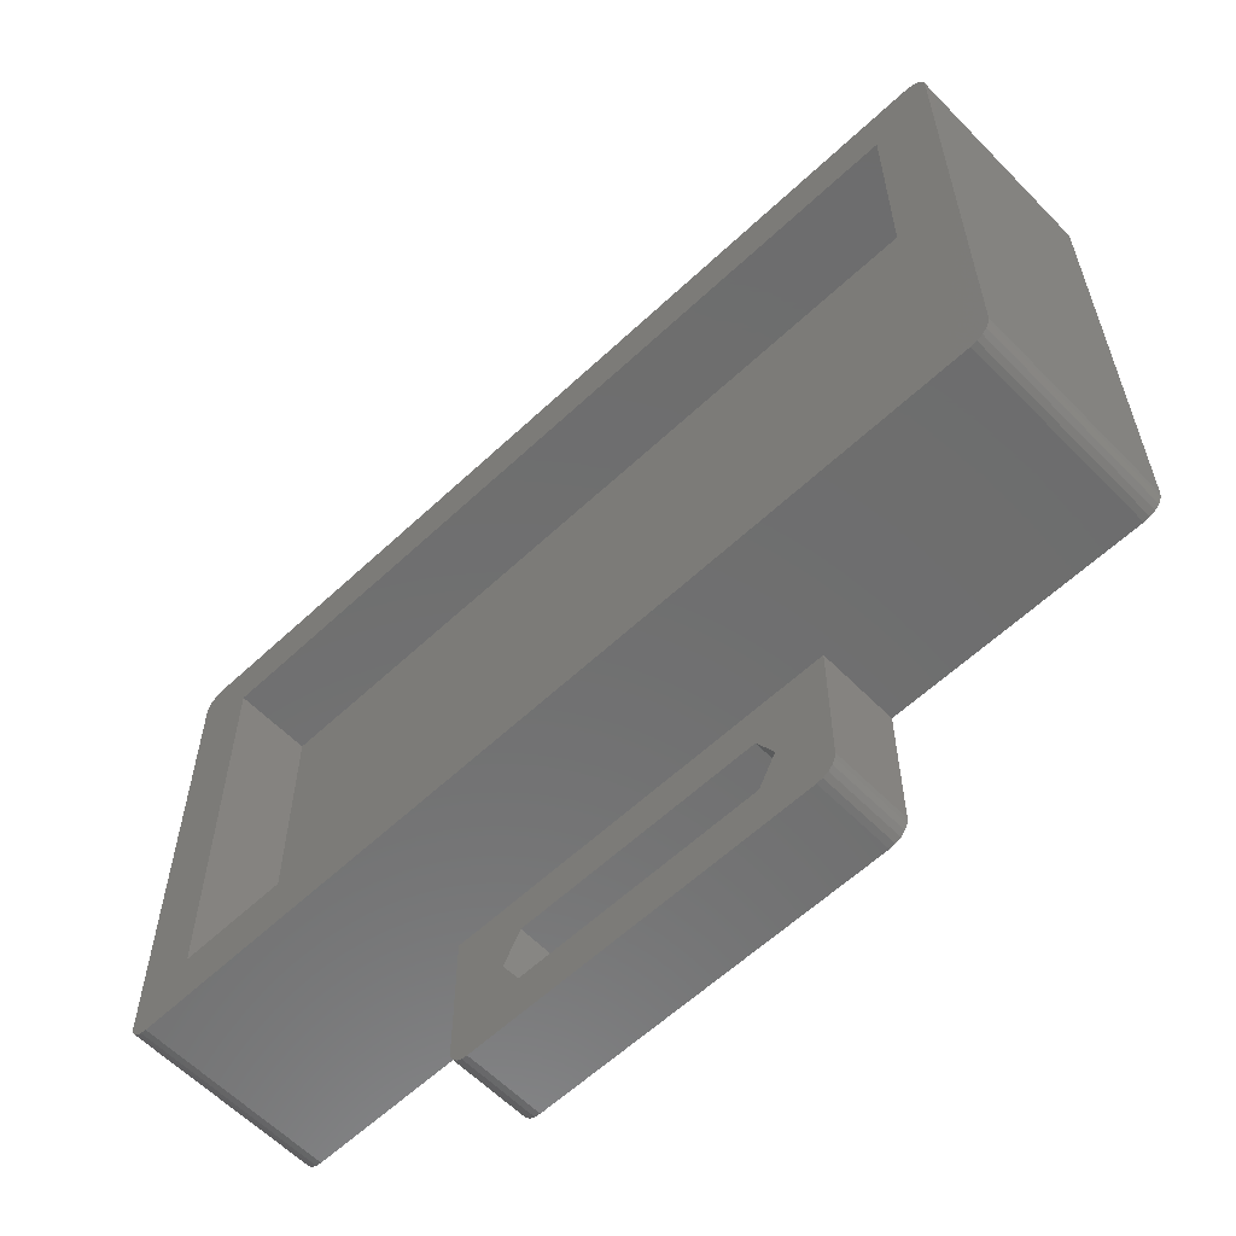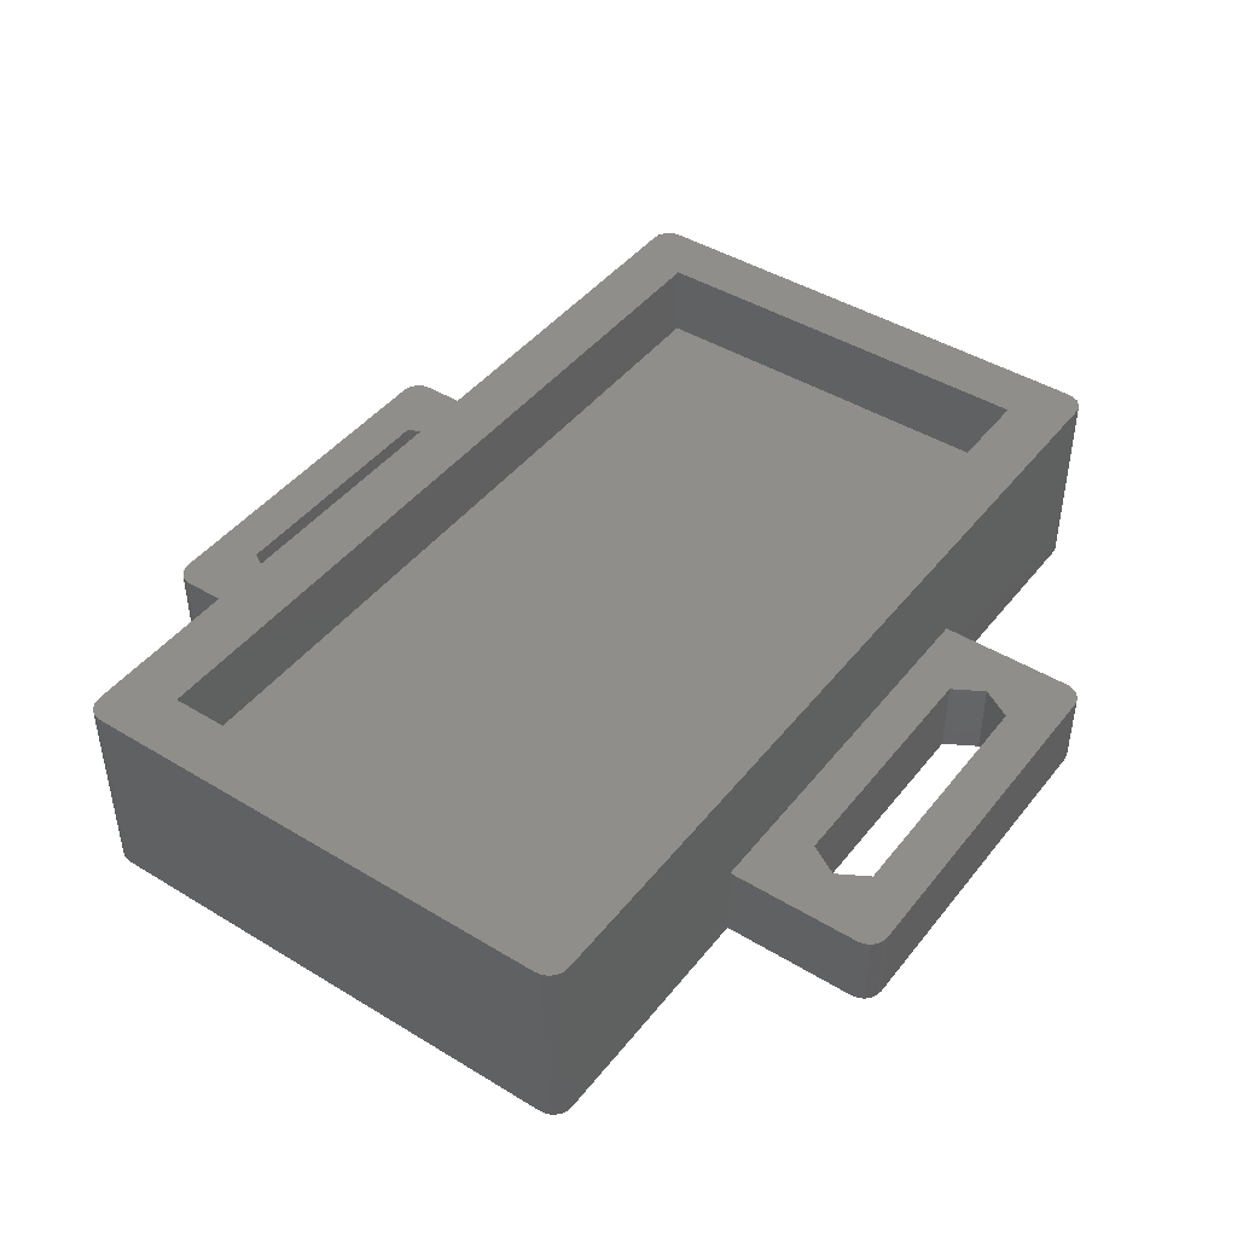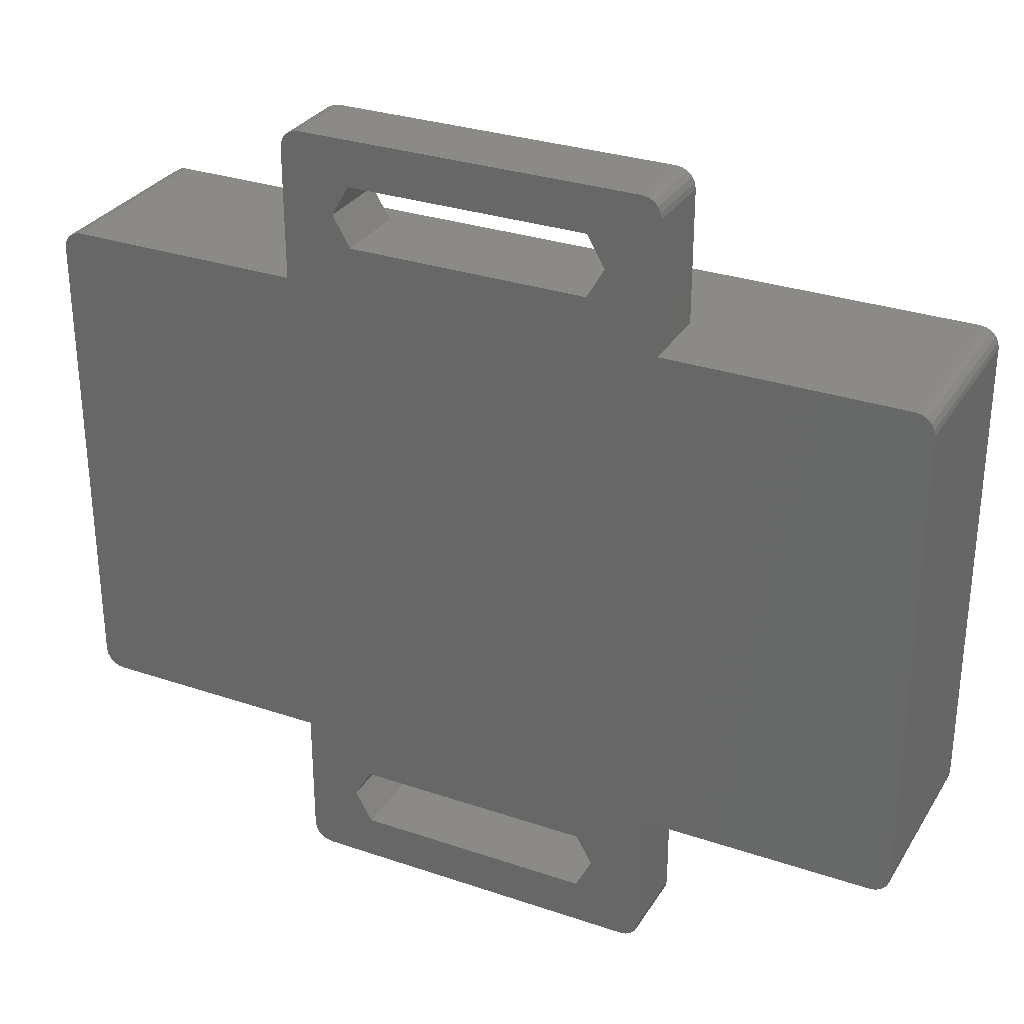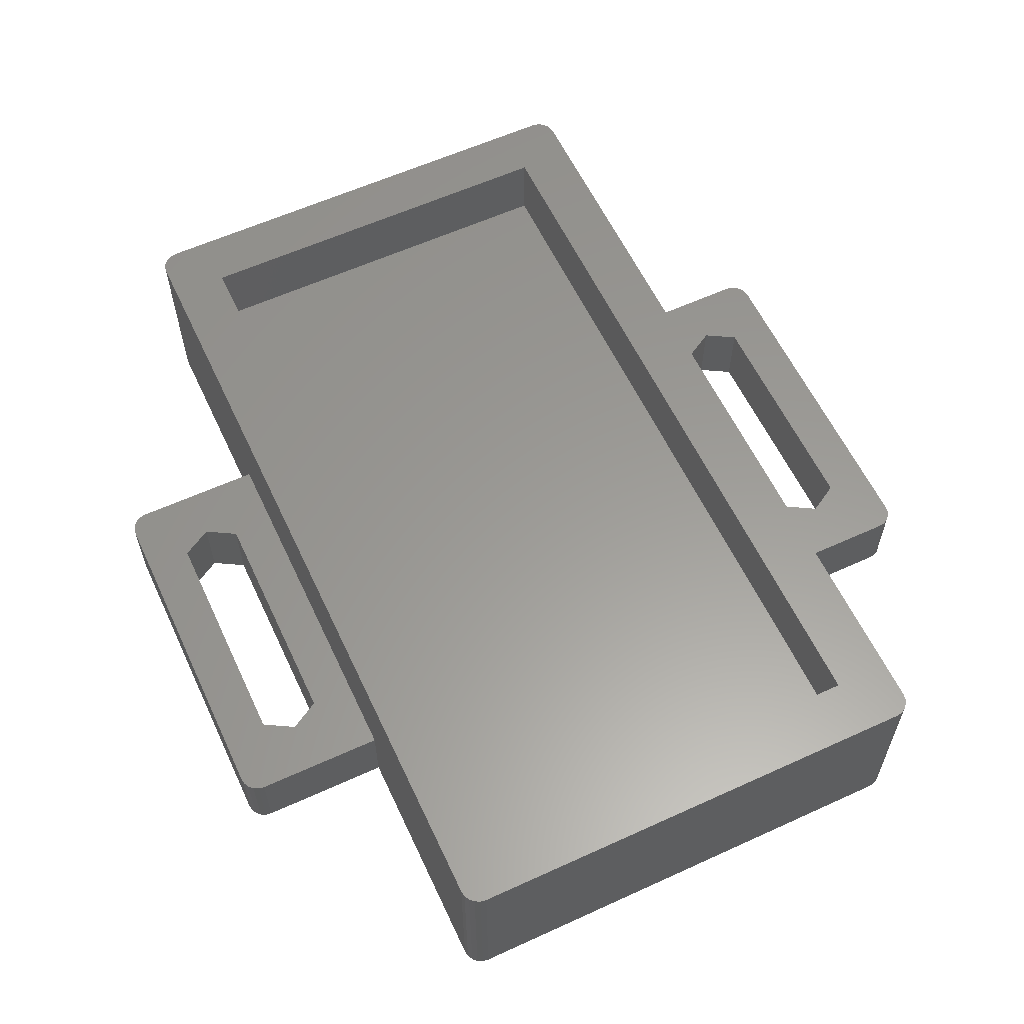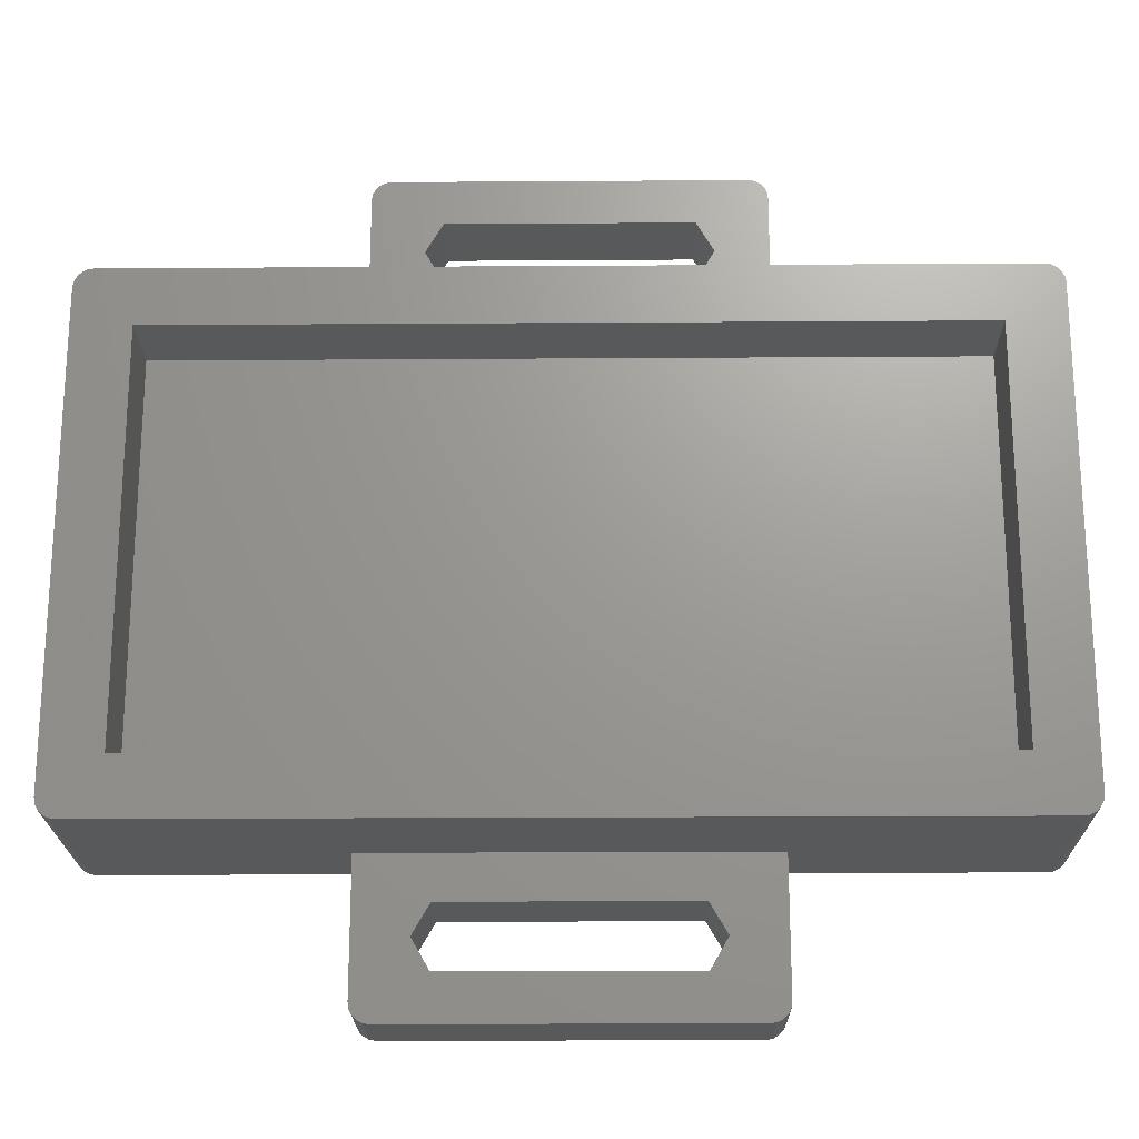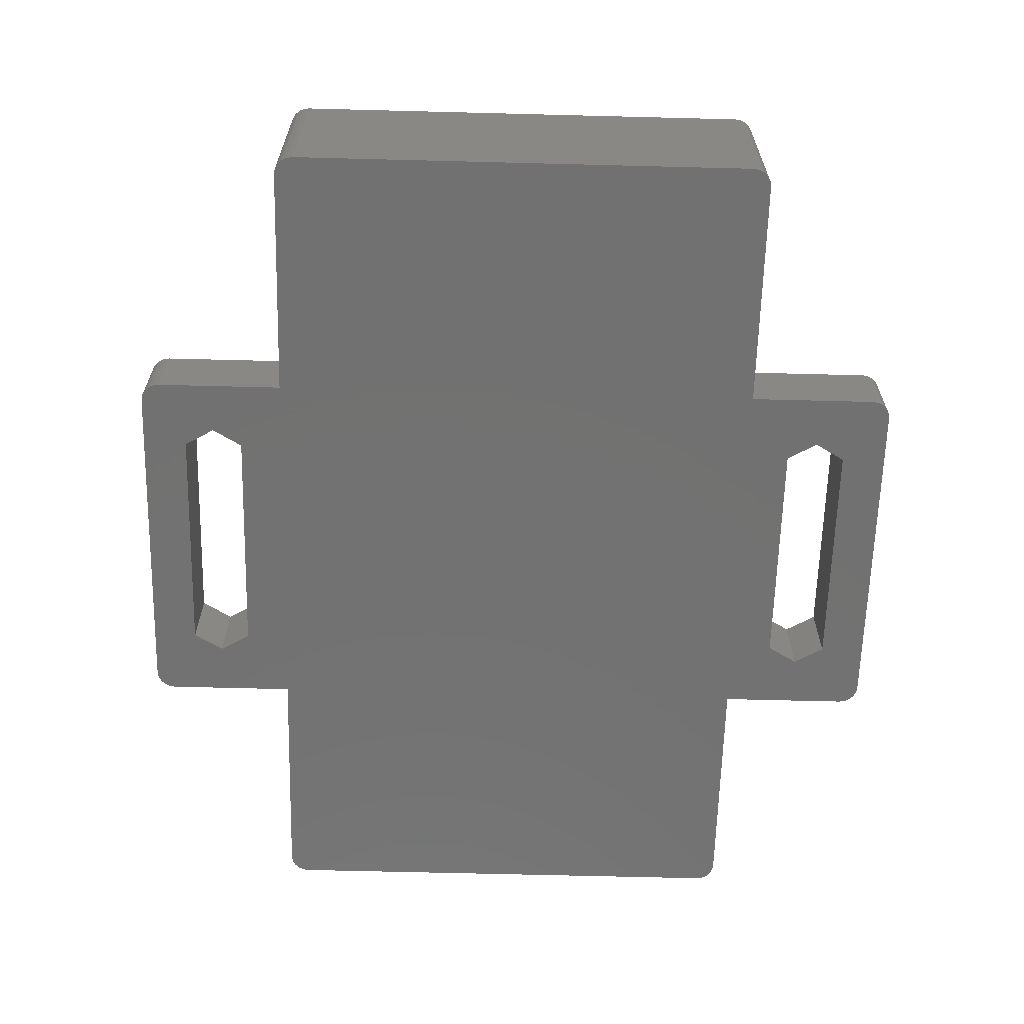
<metadata>
{"format":"stl","ext":"stl","renderer":"f3d","projection":"perspective","resolution":1024,"background":"white","views":[{"elev":-59.8,"azim":43.9,"up":"+Y"},{"elev":44.0,"azim":-54.5,"up":"+Z"},{"elev":30.1,"azim":-153.7,"up":"+Y"},{"elev":59.7,"azim":-115.1,"up":"+Z"},{"elev":-20.8,"azim":0.7,"up":"+Y"},{"elev":-63.8,"azim":-91.5,"up":"+Z"}]}
</metadata>
<code>
# stl→obj: 144 verts, 292 faces
v 0 1 0
v 0 26 0
v 0.04894 0.691 0
v 0.04894 26.31 0
v 0.191 26.59 0
v 0.4122 26.81 0
v 0.691 26.95 0
v 1 27 0
v 13.5 27 0
v 13.5 33.9 0
v 13.55 34.21 0
v 13.69 34.49 0
v 13.91 34.71 0
v 14.19 34.85 0
v 14.5 34.9 0
v 17.18 32.5 0
v 32.5 34.9 0
v 29.82 -5.5 0
v 32.5 -7.9 0
v 19.02 -5.5 0
v 32.81 -7.851 0
v 29.82 29.3 0
v 33.5 33.9 0
v 33.5 27 0
v 46 27 0
v 46.31 26.95 0
v 46.59 26.81 0
v 46.81 26.59 0
v 46.95 26.31 0
v 47 26 0
v 47 1 0
v 46.95 0.691 0
v 46.81 0.4122 0
v 46.59 0.191 0
v 46.31 0.04894 0
v 46 0 0
v 33.5 0 0
v 33.5 -6.9 0
v 29.82 32.5 0
v 32.81 34.85 0
v 33.09 34.71 0
v 33.31 34.49 0
v 13.55 -7.209 0
v 14.5 -7.9 0
v 13.69 -7.488 0
v 14.19 -7.851 0
v 33.09 -7.709 0
v 13.5 -6.9 0
v 17.18 -5.5 0
v 13.5 0 0
v 1 0 0
v 0.691 0.04894 0
v 0.4122 0.191 0
v 0.191 0.4122 0
v 16.25 30.9 0
v 33.45 -7.209 0
v 33.31 -7.488 0
v 17.18 29.3 0
v 19.02 29.3 0
v 30.75 30.9 0
v 27.98 32.5 0
v 33.45 34.21 0
v 16.25 -3.9 0
v 30.75 -3.9 0
v 17.18 -2.3 0
v 27.98 -2.3 0
v 29.82 -2.3 0
v 13.91 -7.709 0
v 0 1 10
v 0 26 10
v 0.04894 0.691 10
v 0.191 0.4122 10
v 0.4122 0.191 10
v 0.691 0.04894 10
v 1 0 10
v 33.5 0 4
v 13.5 0 4
v 46 0 10
v 13.5 -6.9 4
v 13.55 -7.209 4
v 13.69 -7.488 4
v 13.91 -7.709 4
v 14.19 -7.851 4
v 14.5 -7.9 4
v 32.5 -7.9 4
v 32.81 -7.851 4
v 33.09 -7.709 4
v 33.31 -7.488 4
v 33.45 -7.209 4
v 33.5 -6.9 4
v 46.31 0.04894 10
v 46.59 0.191 10
v 46.81 0.4122 10
v 46.95 0.691 10
v 47 1 10
v 47 26 10
v 46.95 26.31 10
v 46.81 26.59 10
v 46.59 26.81 10
v 46.31 26.95 10
v 46 27 10
v 1 27 10
v 13.5 27 4
v 33.5 27 4
v 33.5 33.9 4
v 33.45 34.21 4
v 33.31 34.49 4
v 33.09 34.71 4
v 32.81 34.85 4
v 32.5 34.9 4
v 14.5 34.9 4
v 14.19 34.85 4
v 13.91 34.71 4
v 13.69 34.49 4
v 13.55 34.21 4
v 13.5 33.9 4
v 0.691 26.95 10
v 0.4122 26.81 10
v 0.191 26.59 10
v 0.04894 26.31 10
v 16.25 30.9 4
v 17.18 29.3 4
v 17.18 32.5 4
v 27.98 32.5 4
v 29.82 32.5 4
v 30.75 30.9 4
v 29.82 29.3 4
v 19.02 29.3 4
v 16.25 -3.9 4
v 17.18 -5.5 4
v 17.18 -2.3 4
v 27.98 -2.3 4
v 29.82 -2.3 4
v 30.75 -3.9 4
v 29.82 -5.5 4
v 19.02 -5.5 4
v 3 3 10
v 3 24 10
v 44 24 10
v 44 3 10
v 3 24 6.1
v 3 3 6.1
v 44 3 6.1
v 44 24 6.1
f 1 2 3
f 3 2 4
f 3 4 5
f 3 5 6
f 3 6 7
f 3 7 8
f 3 8 9
f 10 11 9
f 9 11 12
f 9 12 13
f 9 13 14
f 9 14 15
f 16 15 17
f 18 19 20
f 18 21 19
f 22 23 24
f 3 24 25
f 25 26 3
f 3 26 27
f 3 27 28
f 3 28 29
f 3 29 30
f 3 30 31
f 3 31 32
f 3 32 33
f 3 33 34
f 3 34 35
f 3 35 36
f 3 36 37
f 18 37 38
f 39 40 41
f 39 41 42
f 43 19 44
f 45 44 46
f 18 47 21
f 43 44 45
f 48 19 43
f 49 19 48
f 3 37 50
f 22 3 9
f 3 51 52
f 3 52 53
f 3 53 54
f 9 15 55
f 18 56 57
f 9 55 58
f 18 57 47
f 9 58 59
f 60 23 22
f 3 22 24
f 16 17 61
f 61 17 39
f 55 15 16
f 18 38 56
f 39 42 62
f 39 62 23
f 20 19 49
f 63 49 48
f 64 37 18
f 65 50 66
f 67 37 64
f 50 37 67
f 50 67 66
f 51 3 50
f 45 46 68
f 22 9 59
f 50 65 63
f 50 63 48
f 39 17 40
f 39 23 60
f 1 69 2
f 2 69 70
f 1 3 69
f 69 3 71
f 3 54 71
f 71 54 72
f 72 54 53
f 73 72 53
f 73 53 52
f 74 73 52
f 74 52 51
f 75 74 51
f 75 51 50
f 76 75 77
f 77 75 50
f 78 75 76
f 36 76 37
f 78 76 36
f 48 79 50
f 50 79 77
f 48 43 79
f 79 43 80
f 43 45 80
f 80 45 81
f 81 45 68
f 82 81 68
f 82 68 46
f 83 82 46
f 83 46 44
f 84 83 44
f 84 44 19
f 85 84 19
f 85 19 21
f 86 85 21
f 86 21 47
f 87 86 47
f 87 47 57
f 88 87 57
f 88 57 56
f 89 88 56
f 89 56 38
f 90 89 38
f 90 38 37
f 76 90 37
f 78 36 35
f 91 78 35
f 91 35 34
f 92 91 34
f 92 34 33
f 93 92 33
f 93 33 32
f 94 93 32
f 94 32 31
f 95 94 31
f 95 31 30
f 96 95 30
f 30 29 97
f 96 30 97
f 29 28 98
f 97 29 98
f 27 99 28
f 28 99 98
f 26 100 27
f 27 100 99
f 25 101 26
f 26 101 100
f 8 102 9
f 103 102 101
f 24 101 25
f 104 101 24
f 9 102 103
f 103 101 104
f 104 24 23
f 105 104 23
f 23 62 106
f 105 23 106
f 62 42 107
f 106 62 107
f 42 41 108
f 107 42 108
f 40 109 41
f 41 109 108
f 17 110 40
f 40 110 109
f 15 111 17
f 17 111 110
f 14 112 15
f 15 112 111
f 13 113 14
f 14 113 112
f 12 114 13
f 13 114 113
f 11 115 12
f 12 115 114
f 10 116 11
f 11 116 115
f 9 103 10
f 10 103 116
f 7 117 8
f 8 117 102
f 6 118 7
f 7 118 117
f 5 119 6
f 6 119 118
f 4 120 5
f 5 120 119
f 2 70 4
f 4 70 120
f 121 122 58
f 55 121 58
f 16 123 121
f 55 16 121
f 61 124 123
f 16 61 123
f 39 125 124
f 61 39 124
f 126 125 60
f 60 125 39
f 126 60 127
f 127 60 22
f 127 22 128
f 128 22 59
f 128 59 122
f 122 59 58
f 129 130 49
f 63 129 49
f 65 131 129
f 63 65 129
f 66 132 131
f 65 66 131
f 67 133 132
f 66 67 132
f 134 133 64
f 64 133 67
f 134 64 135
f 135 64 18
f 135 18 136
f 136 18 20
f 136 20 130
f 130 20 49
f 70 69 71
f 73 70 72
f 72 70 71
f 74 70 73
f 75 70 74
f 137 70 75
f 97 70 96
f 98 70 97
f 99 70 98
f 100 70 99
f 101 70 100
f 102 70 101
f 117 70 102
f 118 70 117
f 119 70 118
f 120 70 119
f 78 137 75
f 138 70 137
f 138 139 70
f 96 139 95
f 96 70 139
f 139 140 95
f 140 94 95
f 140 93 94
f 140 92 93
f 140 91 92
f 140 78 91
f 140 137 78
f 77 79 80
f 82 77 81
f 81 77 80
f 83 77 82
f 84 77 83
f 130 77 84
f 135 136 85
f 134 135 90
f 85 130 84
f 129 77 130
f 131 77 129
f 76 77 132
f 76 133 90
f 76 132 133
f 133 134 90
f 85 136 130
f 135 89 90
f 135 88 89
f 135 87 88
f 135 86 87
f 135 85 86
f 131 132 77
f 122 103 104
f 106 116 105
f 126 127 104
f 107 116 106
f 108 116 107
f 109 116 108
f 110 116 109
f 111 116 110
f 112 116 111
f 113 116 112
f 114 116 113
f 115 116 114
f 128 122 104
f 116 103 122
f 116 122 121
f 127 128 104
f 116 121 123
f 105 116 124
f 105 125 104
f 105 124 125
f 125 126 104
f 123 124 116
f 141 138 137
f 142 141 137
f 140 143 137
f 137 143 142
f 139 144 140
f 140 144 143
f 144 139 138
f 141 144 138
f 143 144 141
f 142 143 141

</code>
